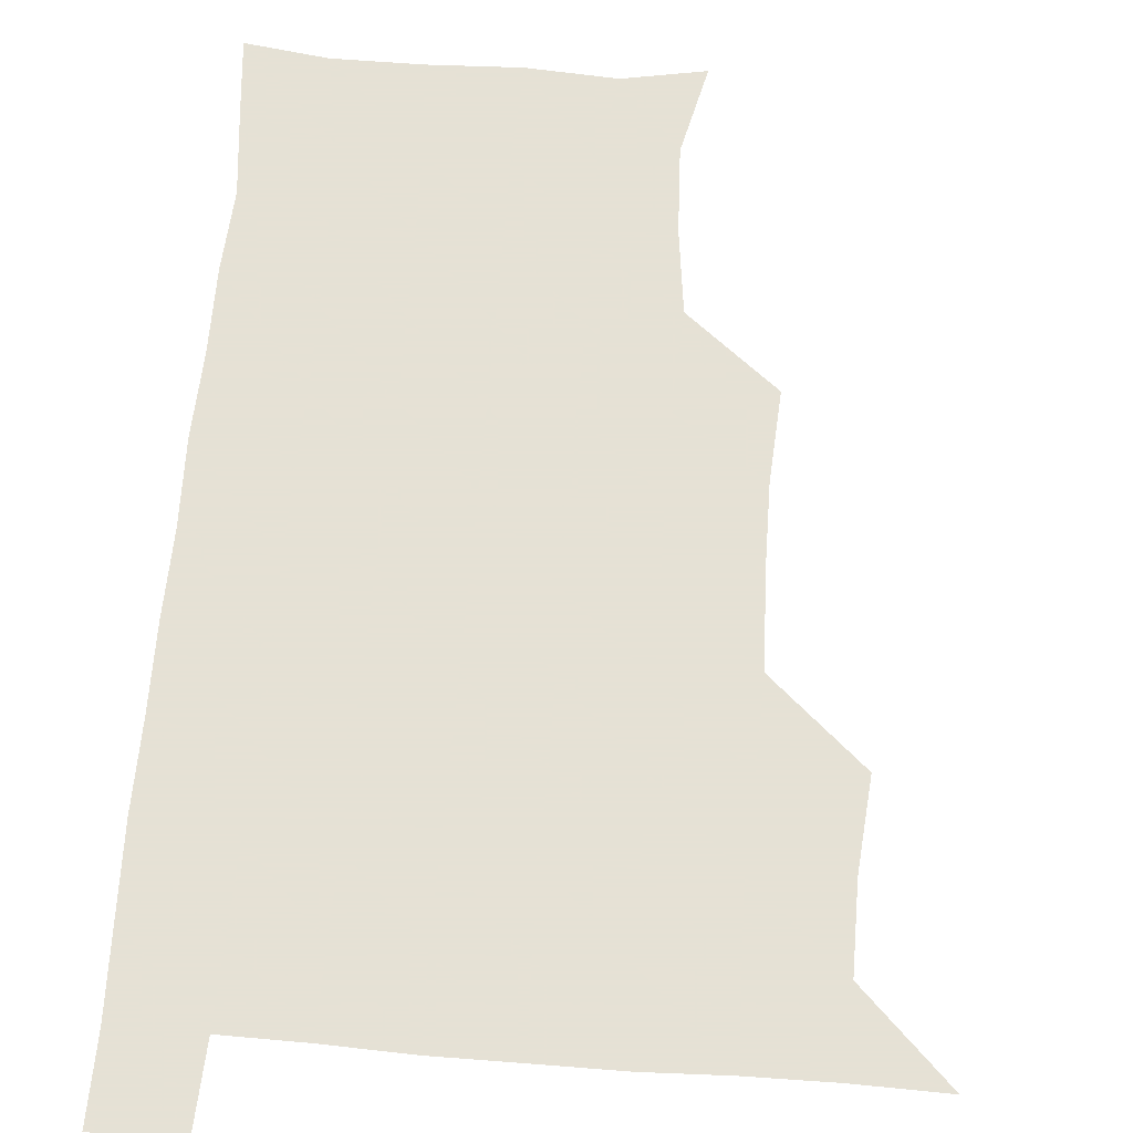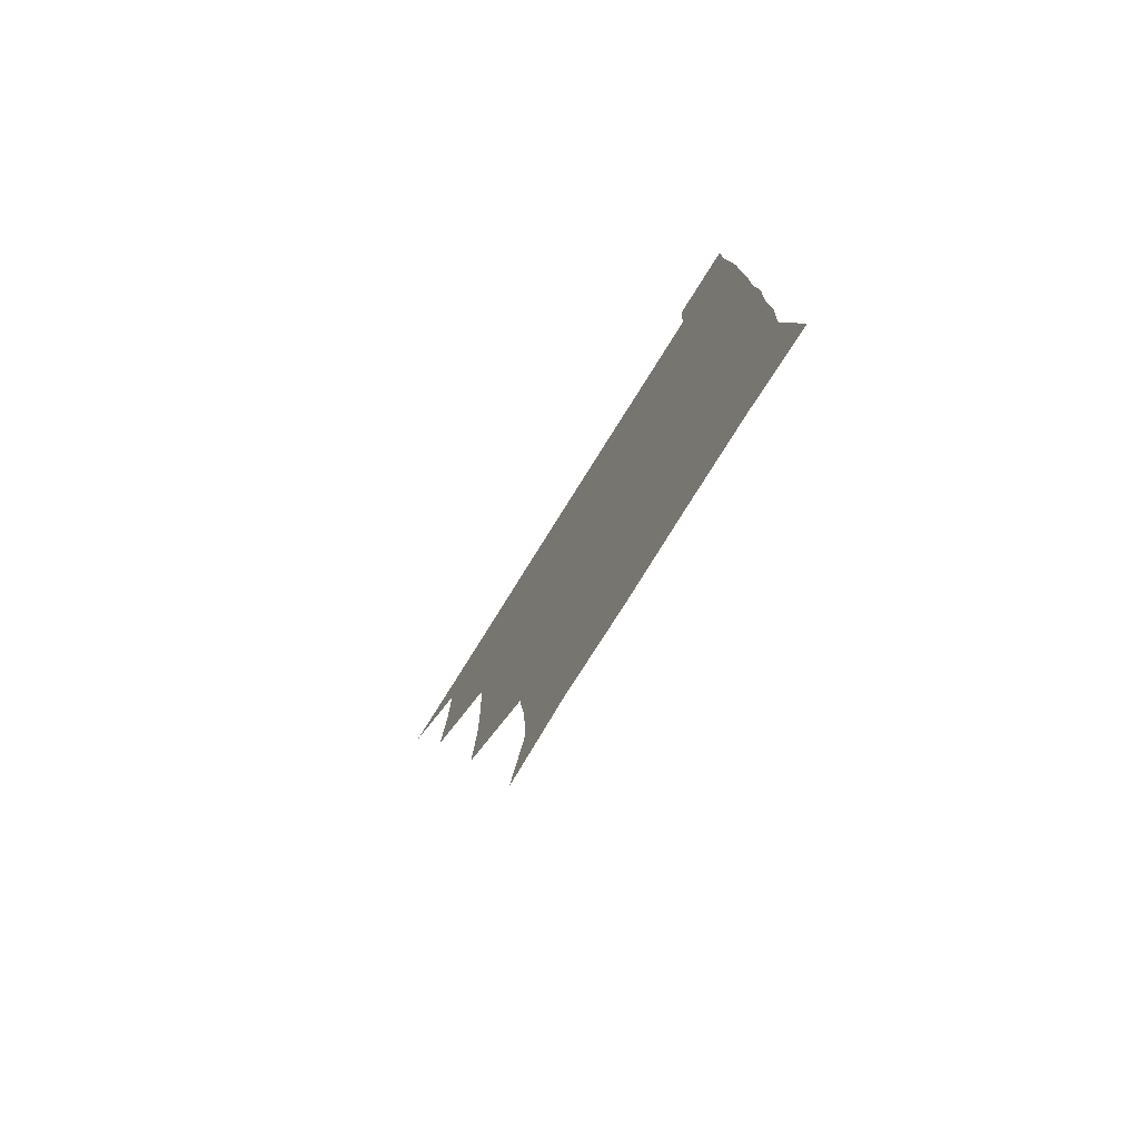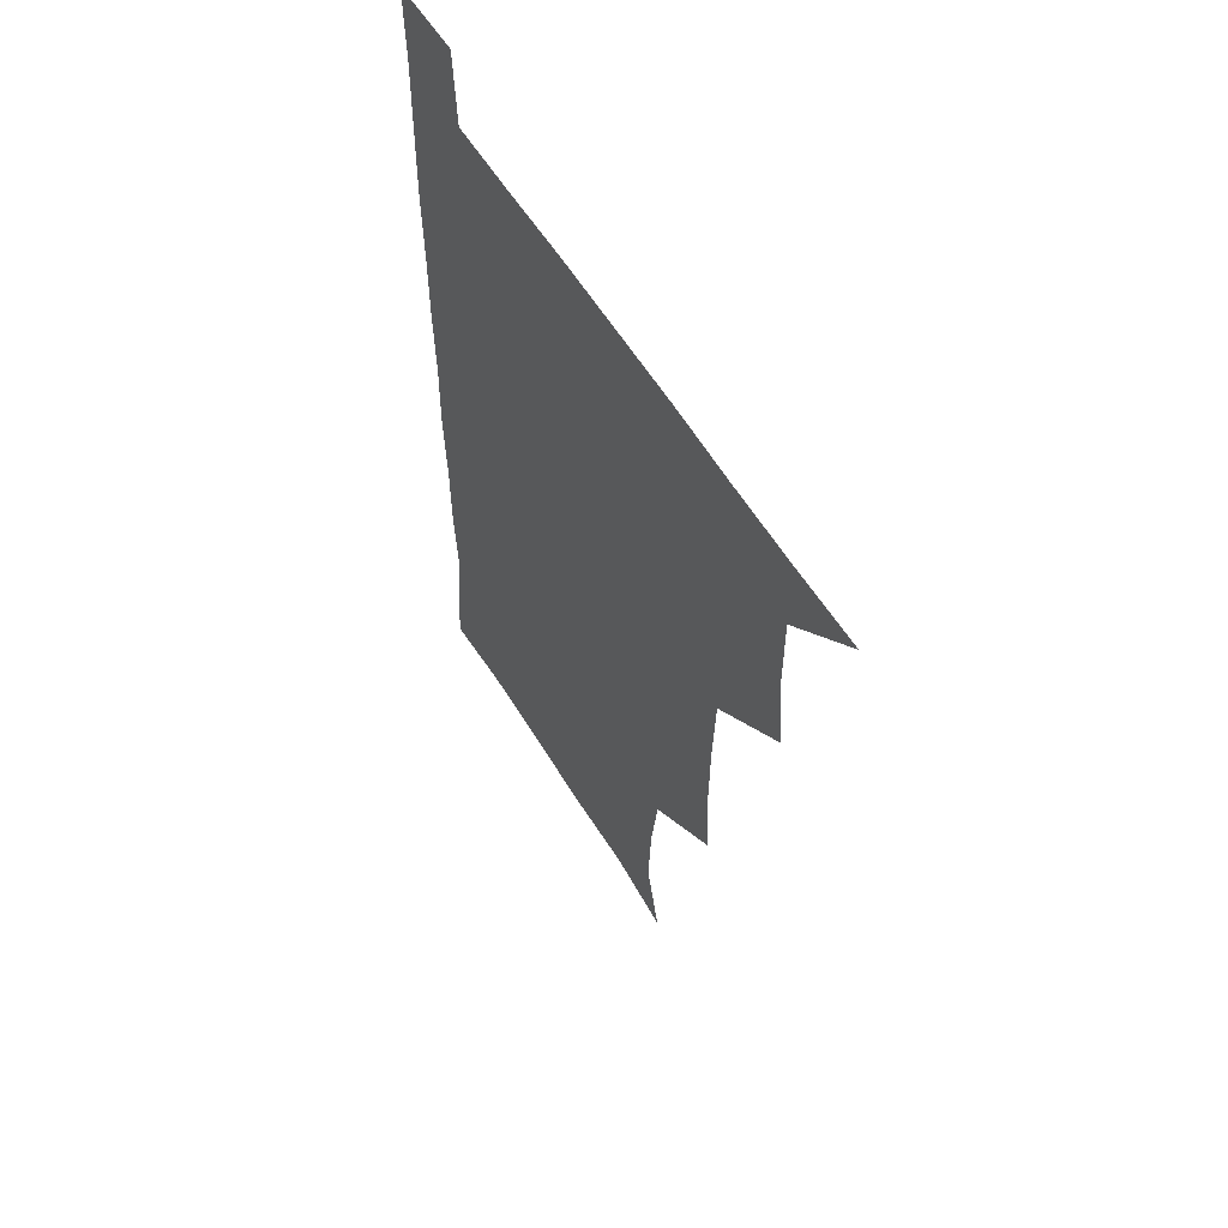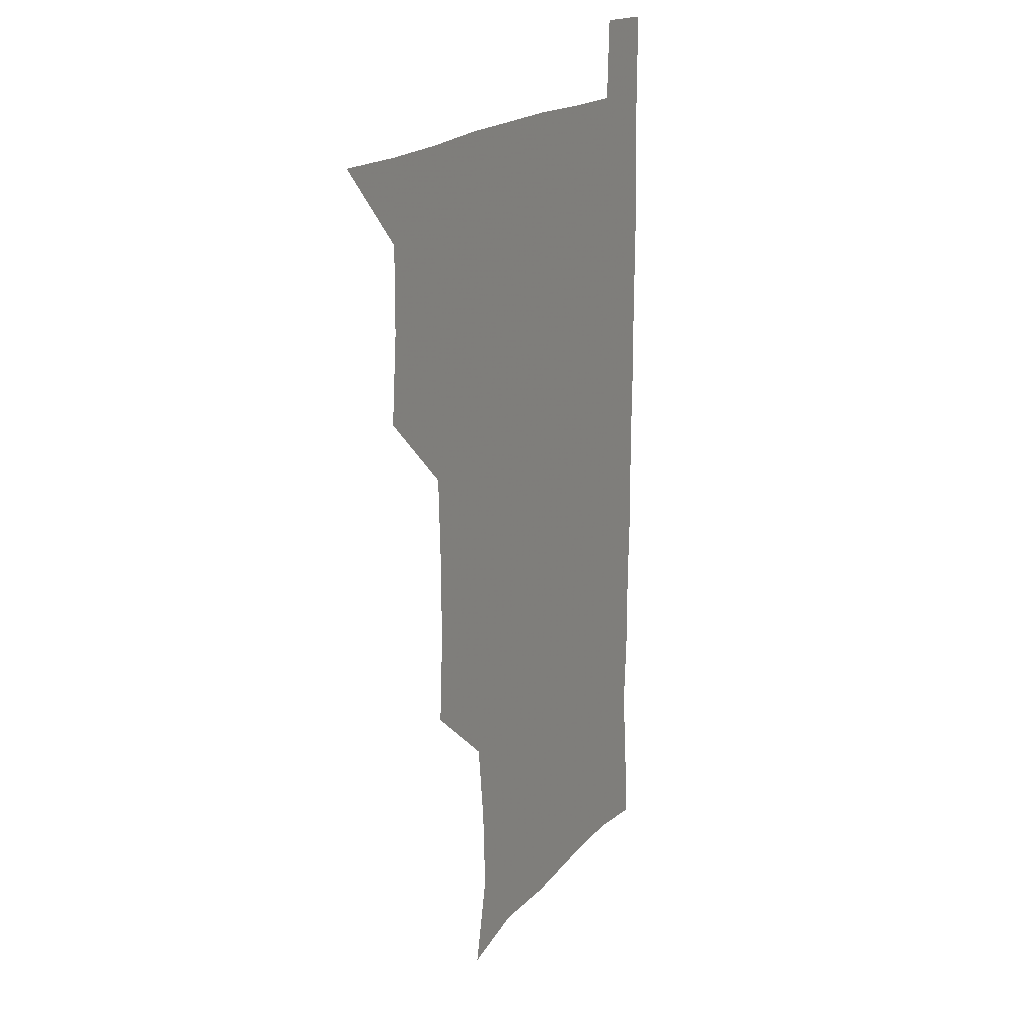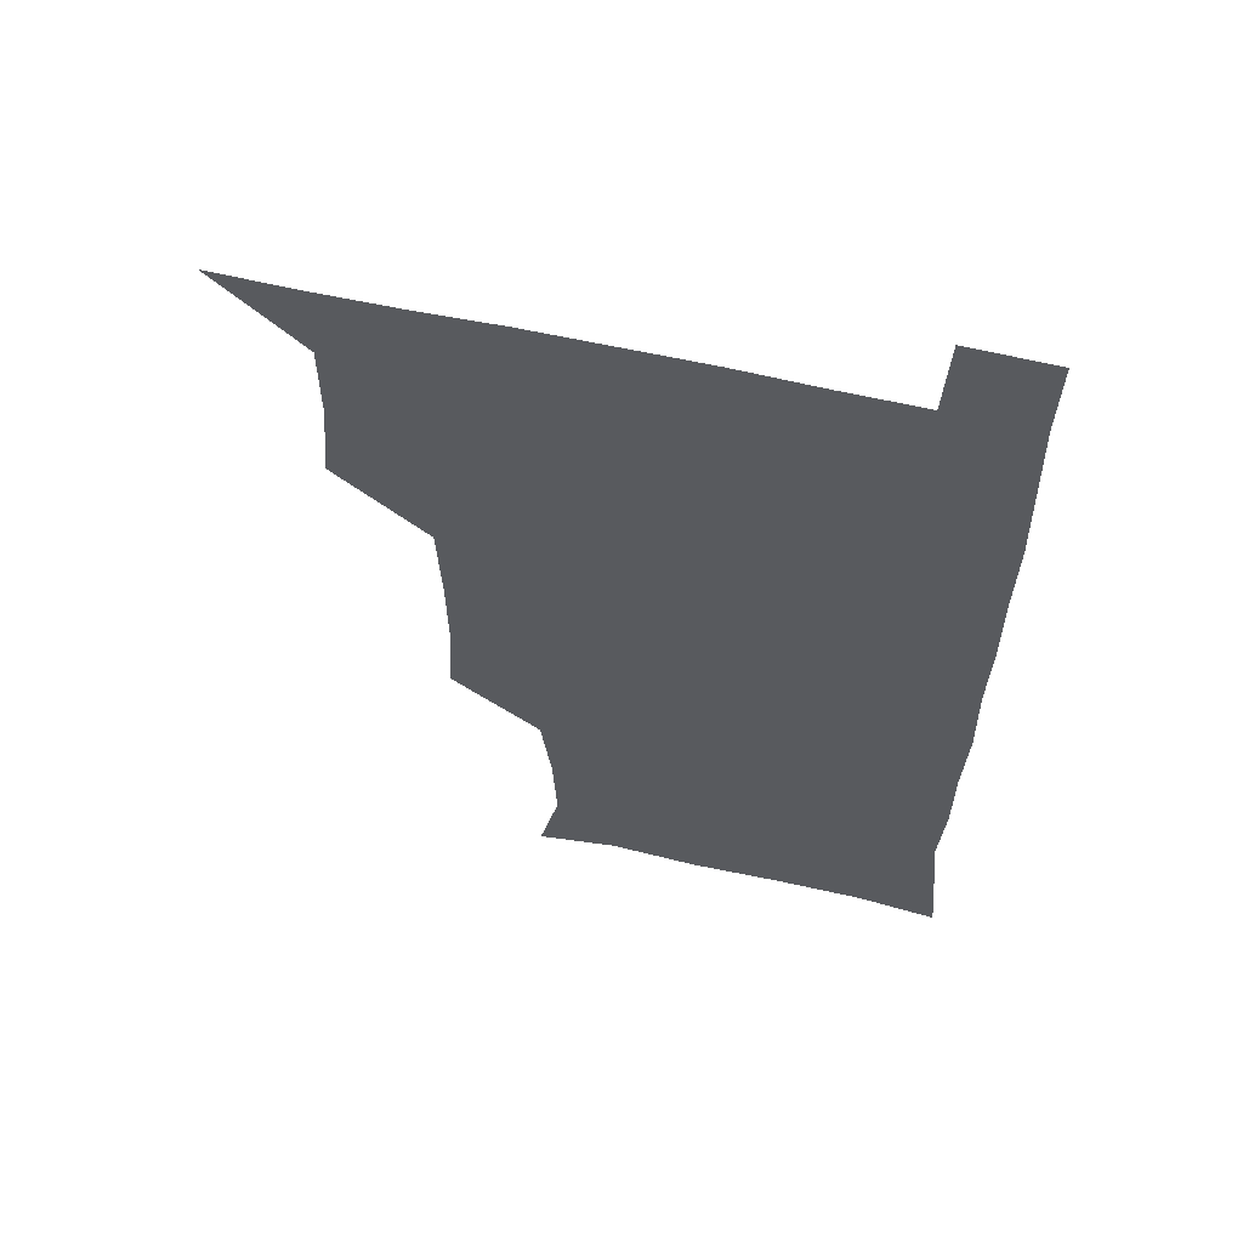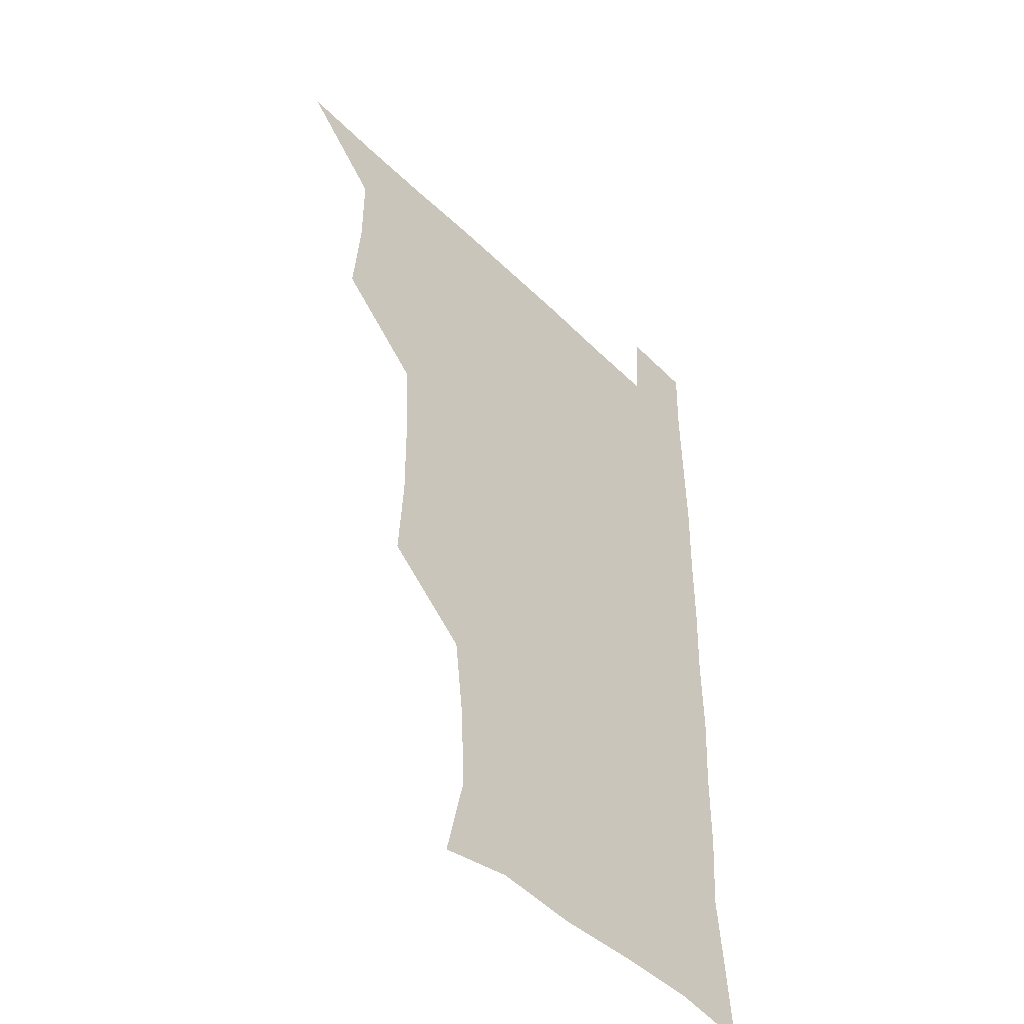
<metadata>
{"format":"obj","ext":"obj","renderer":"f3d","projection":"perspective","resolution":1024,"background":"white","views":[{"elev":64.9,"azim":-175.4,"up":"+Z"},{"elev":-79.1,"azim":57.9,"up":"+Y"},{"elev":58.6,"azim":-121.3,"up":"+Y"},{"elev":17.9,"azim":-63.8,"up":"+Y"},{"elev":60.7,"azim":13.0,"up":"+Y"},{"elev":-46.0,"azim":-48.2,"up":"+Y"}]}
</metadata>
<code>
v 480.3 540.5 0
v 507.9 447.2 0
v 510.8 479.3 0
v 510.9 510.1 0
v 511.9 539.9 0
v 540.3 323 0
v 542.3 354.9 0
v 542 385.9 0
v 540.6 418.1 0
v 541.6 450.6 0
v 543.2 481.5 0
v 542.4 510.7 0
v 541.6 540.2 0
v 569.9 205.2 0
v 577.2 236.8 0
v 575.8 267.4 0
v 572.1 297.1 0
v 574.1 332.8 0
v 573.8 362.9 0
v 573.3 392.7 0
v 573 422.8 0
v 572.9 452.7 0
v 573.2 482 0
v 573 510.6 0
v 570.9 541.4 0
v 598.8 210.6 0
v 603.5 242.7 0
v 602.9 272.5 0
v 602.5 304 0
v 603.1 336.5 0
v 602.3 364.5 0
v 602.7 395.7 0
v 602.3 424 0
v 602 453 0
v 602.2 482.1 0
v 601.9 510.8 0
v 600.6 541.4 0
v 630.3 208.7 0
v 631.5 244.5 0
v 631.2 275 0
v 631 305.8 0
v 630.9 335.8 0
v 630.8 364.9 0
v 630.8 394.5 0
v 630.8 424.8 0
v 630.9 453.5 0
v 631.1 482.1 0
v 631.2 510.8 0
v 630.2 541.5 0
v 663.2 210.2 0
v 660.2 244.2 0
v 659.3 275 0
v 658.9 305.7 0
v 658.7 336.1 0
v 658.8 365.4 0
v 659.2 394.3 0
v 659.4 423.8 0
v 659.8 452.9 0
v 659.7 482.7 0
v 660.1 511.4 0
v 660.6 540.5 0
v 694.5 210.2 0
v 688.9 242.9 0
v 687.4 273.2 0
v 686.7 304.1 0
v 686.7 333.9 0
v 687.6 362.8 0
v 687.7 392.8 0
v 688 422.5 0
v 688.6 452.1 0
v 688.4 482.2 0
v 689 511.3 0
v 689.7 540.2 0
v 691.3 571.1 0
v 723.5 206.4 0
v 721.2 233.7 0
v 718.2 264.3 0
v 720.1 293.1 0
v 720.1 323.7 0
v 721.5 353.6 0
v 720.9 384.9 0
v 721.7 415.6 0
v 721.5 446.8 0
v 722.1 477.8 0
v 721.3 509.2 0
v 720.5 540.3 0
v 721.1 570.3 0
f 4 5 1
f 9 10 2
f 2 10 3
f 10 11 3
f 3 11 4
f 11 12 4
f 4 12 5
f 12 13 5
f 17 18 6
f 6 18 7
f 18 19 7
f 7 19 8
f 19 20 8
f 8 20 9
f 20 21 9
f 9 21 10
f 21 22 10
f 10 22 11
f 22 23 11
f 11 23 12
f 23 24 12
f 12 24 13
f 24 25 13
f 14 26 15
f 26 27 15
f 15 27 16
f 27 28 16
f 16 28 17
f 28 29 17
f 17 29 18
f 29 30 18
f 18 30 19
f 30 31 19
f 19 31 20
f 31 32 20
f 20 32 21
f 32 33 21
f 21 33 22
f 33 34 22
f 22 34 23
f 34 35 23
f 23 35 24
f 35 36 24
f 24 36 25
f 36 37 25
f 26 38 27
f 38 39 27
f 27 39 28
f 39 40 28
f 28 40 29
f 40 41 29
f 29 41 30
f 41 42 30
f 30 42 31
f 42 43 31
f 31 43 32
f 43 44 32
f 32 44 33
f 44 45 33
f 33 45 34
f 45 46 34
f 34 46 35
f 46 47 35
f 35 47 36
f 47 48 36
f 36 48 37
f 48 49 37
f 38 50 39
f 50 51 39
f 39 51 40
f 51 52 40
f 40 52 41
f 52 53 41
f 41 53 42
f 53 54 42
f 42 54 43
f 54 55 43
f 43 55 44
f 55 56 44
f 44 56 45
f 56 57 45
f 45 57 46
f 57 58 46
f 46 58 47
f 58 59 47
f 47 59 48
f 59 60 48
f 48 60 49
f 60 61 49
f 50 62 51
f 62 63 51
f 51 63 52
f 63 64 52
f 52 64 53
f 64 65 53
f 53 65 54
f 65 66 54
f 54 66 55
f 66 67 55
f 55 67 56
f 67 68 56
f 56 68 57
f 68 69 57
f 57 69 58
f 69 70 58
f 58 70 59
f 70 71 59
f 59 71 60
f 71 72 60
f 60 72 61
f 72 73 61
f 62 75 63
f 75 76 63
f 63 76 64
f 76 77 64
f 64 77 65
f 77 78 65
f 65 78 66
f 78 79 66
f 66 79 67
f 79 80 67
f 67 80 68
f 80 81 68
f 68 81 69
f 81 82 69
f 69 82 70
f 82 83 70
f 70 83 71
f 83 84 71
f 71 84 72
f 84 85 72
f 72 85 73
f 85 86 73
f 73 86 74
f 86 87 74

</code>
